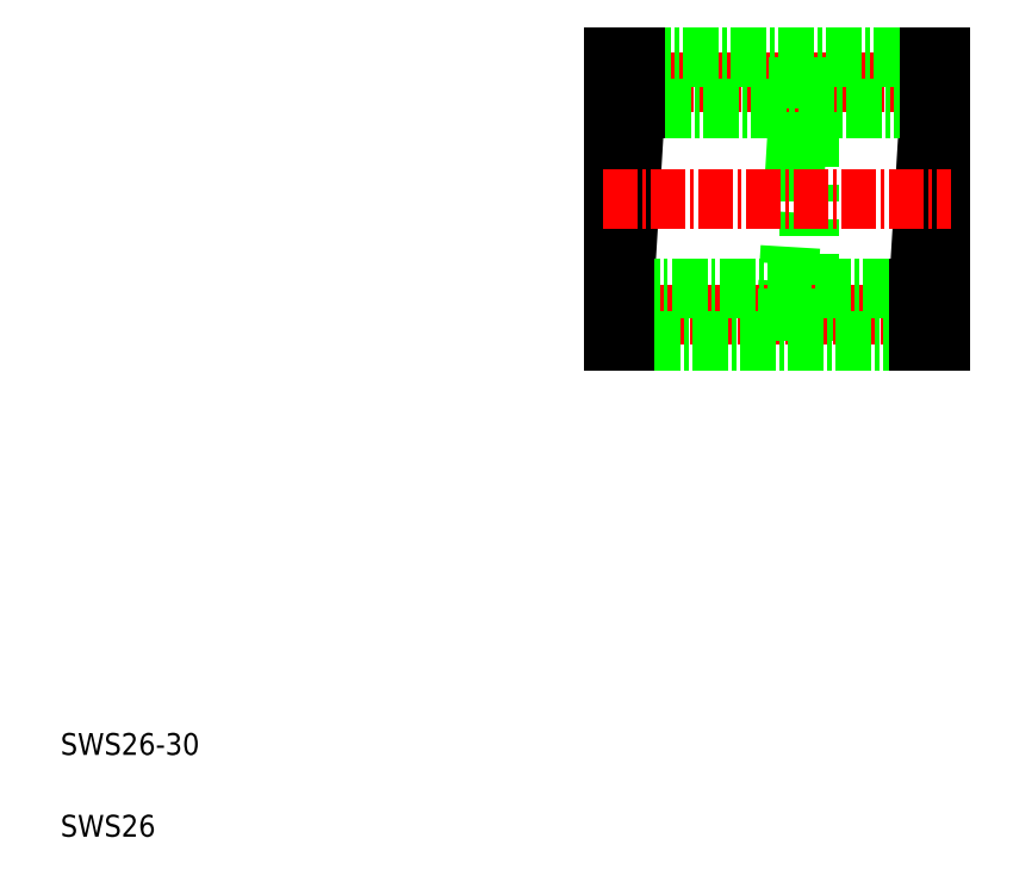
<metadata>
{"format":"dxf","ext":"dxf","renderer":"ezdxf+matplotlib","layout":"modelspace","background":"white","min_lineweight":24,"dpi":150}
</metadata>
<code>
0
SECTION
2
ENTITIES
0
TEXT
8
0
10
5
20
12.5
30
0
40
2
1
SWS26-30
0
TEXT
8
0
10
5
20
5
30
0
40
2
1
SWS26
0
LINE
8
0
10
73.71
20
50.5
30
0
11
73.71
21
76.5
31
0
0
LINE
8
0
10
72.71
20
71.75
30
0
11
71.71
21
55.25
31
0
0
LINE
8
0
10
84.71
20
71.75
30
0
11
83.71
21
55.25
31
0
0
LINE
8
0
10
57.71
20
71.75
30
0
11
56.71
21
55.25
31
0
0
LINE
8
0
10
85.71
20
50.5
30
0
11
85.71
21
76.5
31
0
0
LINE
8
0
10
55.71
20
76.5
30
0
11
55.71
21
50.5
31
0
0
LINE
8
CENTER
10
54.71
20
52.88
30
0
11
86.71
21
52.88
31
0
0
LINE
8
0
10
73.71
20
50.5
30
0
11
71.71
21
50.5
31
0
0
LINE
8
0
10
73.71
20
55.25
30
0
11
71.71
21
55.25
31
0
0
LINE
8
0
10
83.71
20
50.5
30
0
11
56.71
21
50.5
31
0
0
LINE
8
0
10
56.71
20
55.25
30
0
11
83.71
21
55.25
31
0
0
LINE
8
0
10
55.71
20
50.5
30
0
11
56.71
21
50.5
31
0
0
LINE
8
0
10
55.71
20
55.25
30
0
11
56.71
21
55.25
31
0
0
LINE
8
0
10
56.71
20
55.25
30
0
11
56.71
21
50.5
31
0
0
LINE
8
0
10
71.71
20
50.5
30
0
11
71.71
21
55.25
31
0
0
LINE
8
0
10
85.71
20
55.25
30
0
11
83.71
21
55.25
31
0
0
LINE
8
0
10
85.71
20
50.5
30
0
11
83.71
21
50.5
31
0
0
LINE
8
0
10
83.71
20
50.5
30
0
11
83.71
21
55.25
31
0
0
LINE
8
CENTER
10
54.71
20
74.13
30
0
11
86.71
21
74.13
31
0
0
LINE
8
CENTER
10
54.71
20
63.5
30
0
11
86.71
21
63.5
31
0
0
LINE
8
0
10
84.71
20
71.75
30
0
11
57.71
21
71.75
31
0
0
LINE
8
0
10
57.71
20
76.5
30
0
11
84.71
21
76.5
31
0
0
LINE
8
0
10
55.71
20
76.5
30
0
11
57.71
21
76.5
31
0
0
LINE
8
0
10
55.71
20
71.75
30
0
11
57.71
21
71.75
31
0
0
LINE
8
0
10
55.71
20
63.5
30
0
11
55.71
21
63.5
31
0
0
LINE
8
0
10
55.71
20
70
30
0
11
55.71
21
70
31
0
0
LINE
8
0
10
57.71
20
76.5
30
0
11
57.71
21
71.75
31
0
0
LINE
8
0
10
72.71
20
71.75
30
0
11
72.71
21
76.5
31
0
0
LINE
8
0
10
73.71
20
71.75
30
0
11
72.71
21
71.75
31
0
0
LINE
8
0
10
73.71
20
76.5
30
0
11
72.71
21
76.5
31
0
0
LINE
8
0
10
84.71
20
71.75
30
0
11
84.71
21
76.5
31
0
0
LINE
8
0
10
85.71
20
71.75
30
0
11
84.71
21
71.75
31
0
0
LINE
8
0
10
85.71
20
76.5
30
0
11
84.71
21
76.5
31
0
0
ENDSEC
0
EOF

</code>
